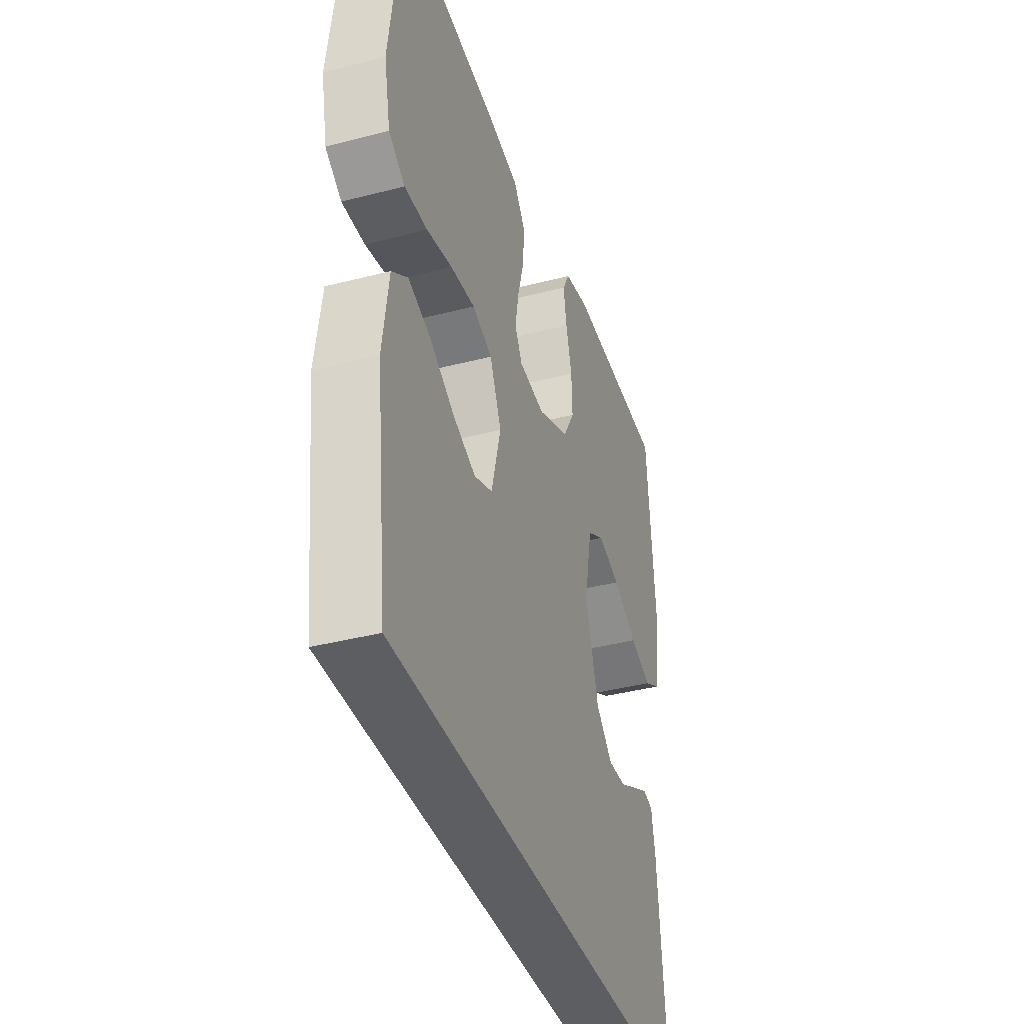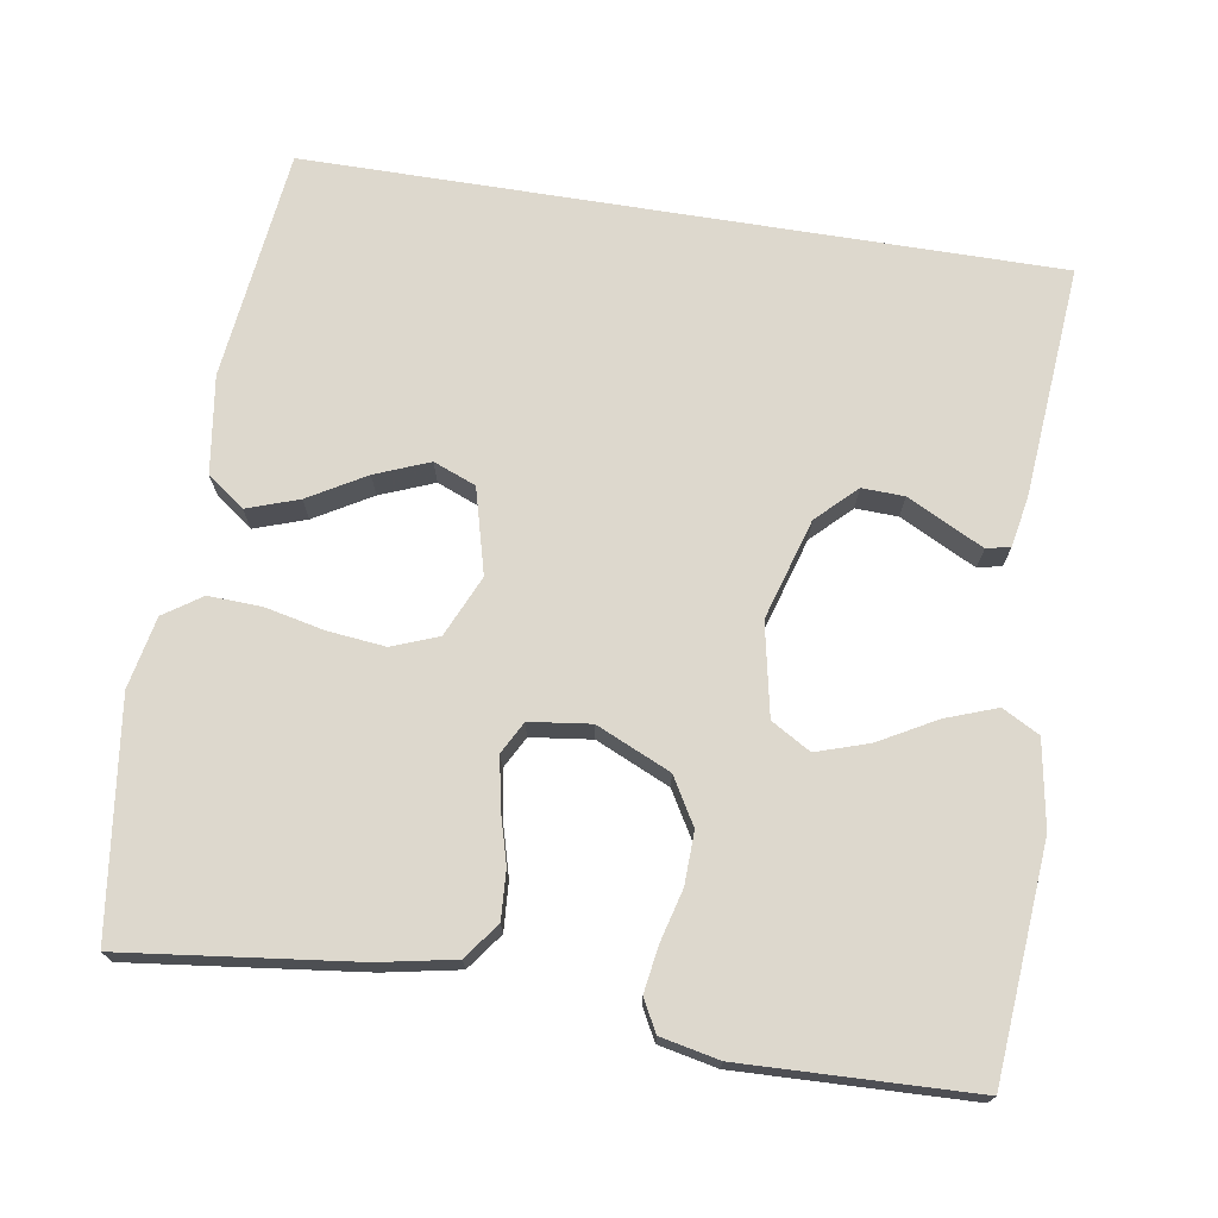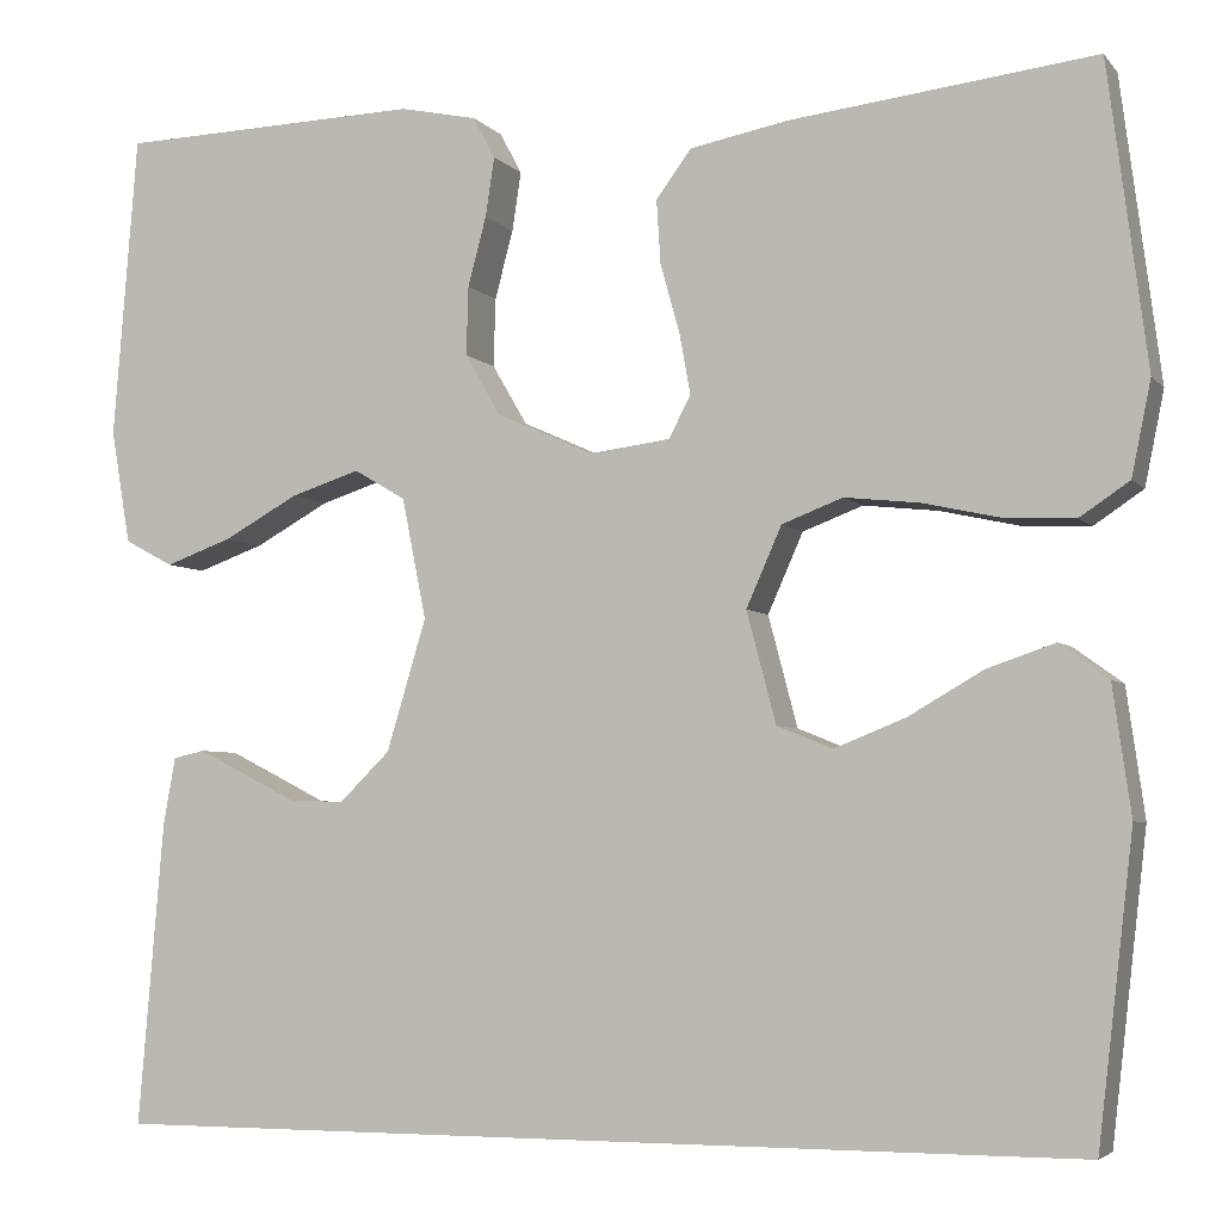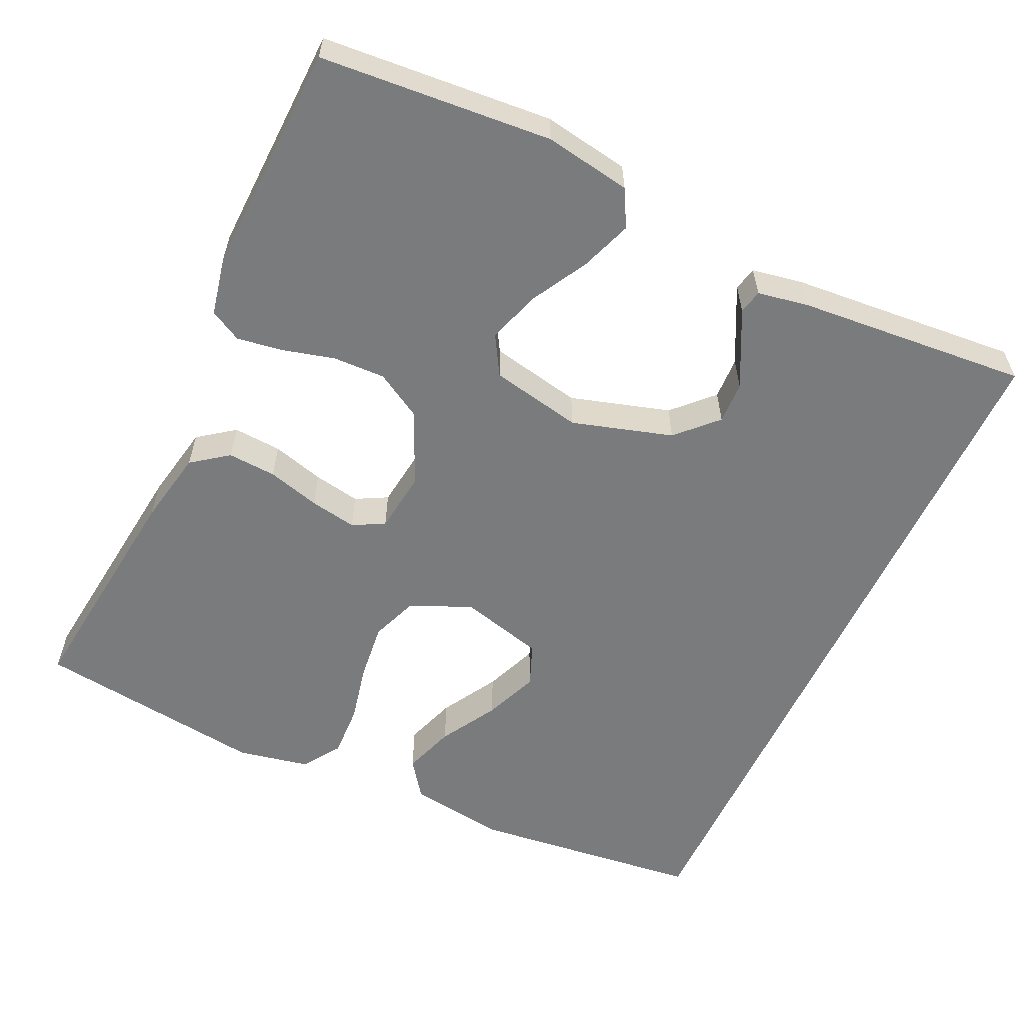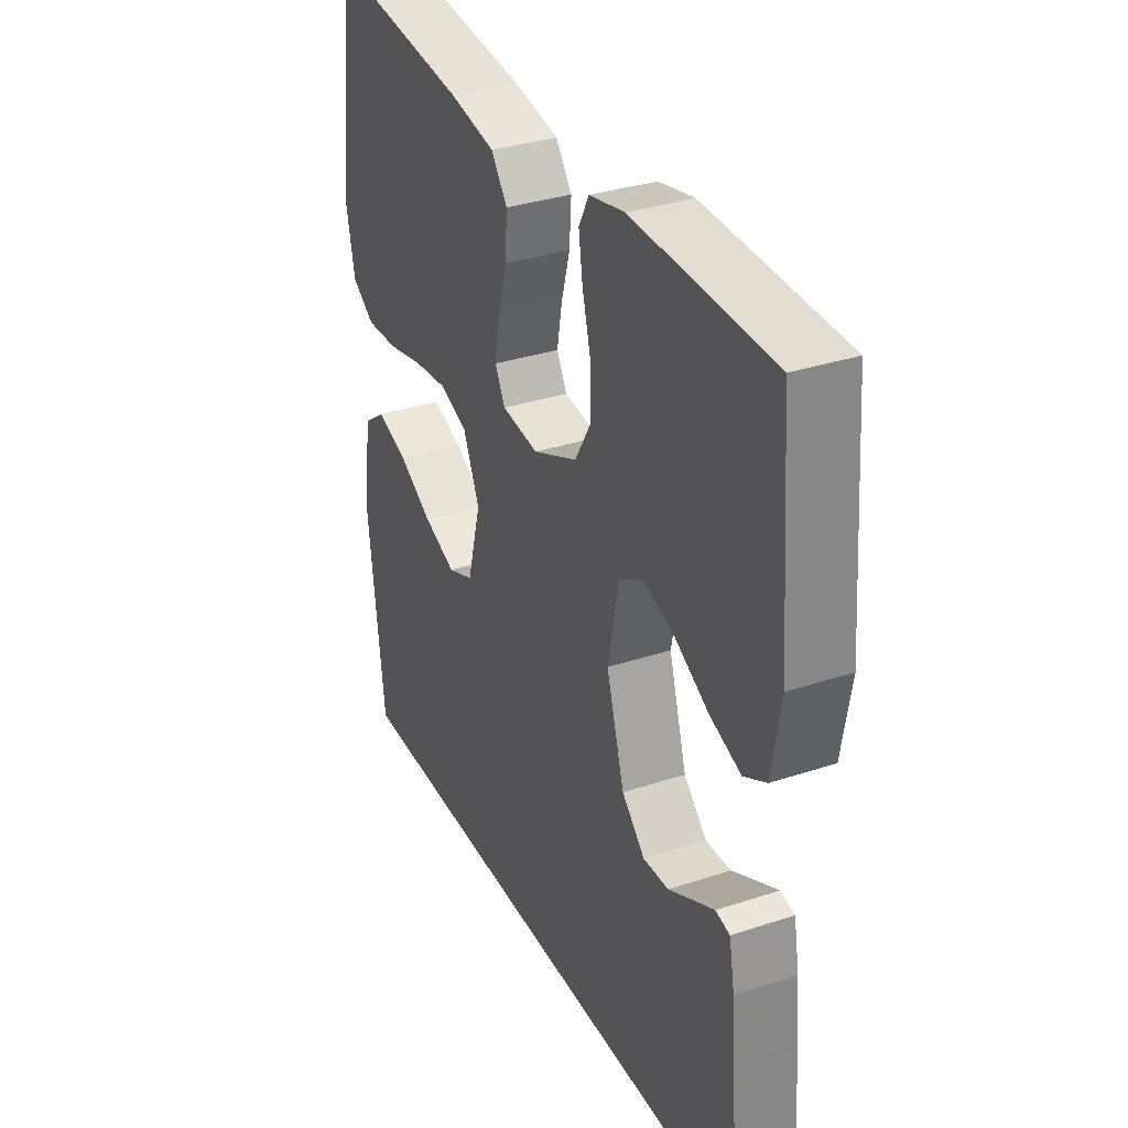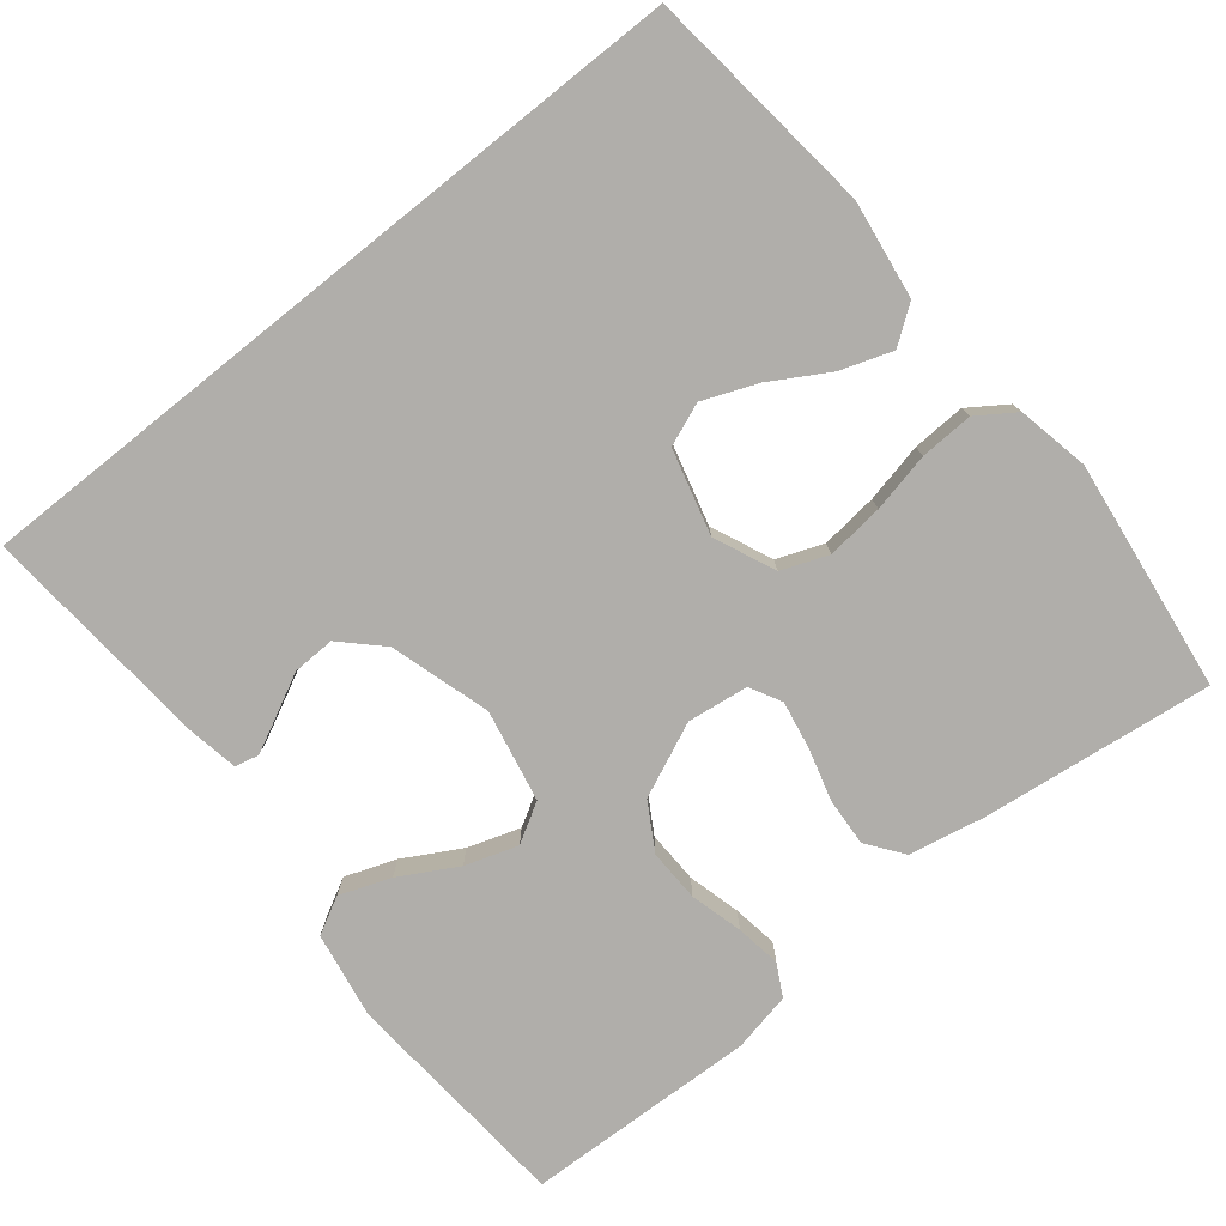
<metadata>
{"format":"obj","ext":"obj","renderer":"f3d","projection":"perspective","resolution":1024,"background":"white","views":[{"elev":-38.6,"azim":-71.9,"up":"+Z"},{"elev":72.2,"azim":9.1,"up":"+Y"},{"elev":-4.5,"azim":-159.8,"up":"+Z"},{"elev":-58.3,"azim":65.0,"up":"+Y"},{"elev":33.2,"azim":65.5,"up":"+Z"},{"elev":-77.7,"azim":-141.3,"up":"+Y"}]}
</metadata>
<code>
v -0.5 0.07 0.5
v -0.2 0.07 0.464
v -0.102 0.07 0.445
v -0.067 0.07 0.398
v -0.071 0.07 0.335
v -0.09 0.07 0.267
v -0.101 0.07 0.206
v -0.079 0.07 0.165
v 0 0.07 0.155
v 0.096 0.07 0.198
v 0.131 0.07 0.258
v 0.129 0.07 0.326
v 0.111 0.07 0.394
v 0.102 0.07 0.453
v 0.124 0.07 0.494
v 0.2 0.07 0.51
v 0.5 0.07 0.5
v 0.524 0.07 0.2
v 0.505 0.07 0.088
v 0.457 0.07 0.062
v 0.391 0.07 0.086
v 0.317 0.07 0.127
v 0.249 0.07 0.149
v 0.198 0.07 0.119
v 0.174 0.07 0
v 0.213 0.07 -0.13
v 0.263 0.07 -0.179
v 0.318 0.07 -0.177
v 0.371 0.07 -0.15
v 0.417 0.07 -0.127
v 0.448 0.07 -0.134
v 0.46 0.07 -0.2
v 0.485 0.07 -0.5
v -0.482 0.07 -0.5
v -0.517 0.07 -0.2
v -0.499 0.07 -0.073
v -0.451 0.07 -0.038
v -0.384 0.07 -0.061
v -0.31 0.07 -0.104
v -0.24 0.07 -0.132
v -0.185 0.07 -0.11
v -0.156 0.07 0
v -0.191 0.07 0.079
v -0.251 0.07 0.102
v -0.325 0.07 0.094
v -0.402 0.07 0.077
v -0.471 0.07 0.074
v -0.52 0.07 0.107
v -0.539 0.07 0.2
v -0.5 0 0.5
v -0.2 0 0.464
v -0.102 0 0.445
v -0.067 0 0.398
v -0.071 0 0.335
v -0.09 0 0.267
v -0.101 0 0.206
v -0.079 0 0.165
v 0 0 0.155
v 0.096 0 0.198
v 0.131 0 0.258
v 0.129 0 0.326
v 0.111 0 0.394
v 0.102 0 0.453
v 0.124 0 0.494
v 0.2 0 0.51
v 0.5 0 0.5
v 0.524 0 0.2
v 0.505 0 0.088
v 0.457 0 0.062
v 0.391 0 0.086
v 0.317 0 0.127
v 0.249 0 0.149
v 0.198 0 0.119
v 0.174 0 0
v 0.213 0 -0.13
v 0.263 0 -0.179
v 0.318 0 -0.177
v 0.371 0 -0.15
v 0.417 0 -0.127
v 0.448 0 -0.134
v 0.46 0 -0.2
v 0.485 0 -0.5
v -0.482 0 -0.5
v -0.517 0 -0.2
v -0.499 0 -0.073
v -0.451 0 -0.038
v -0.384 0 -0.061
v -0.31 0 -0.104
v -0.24 0 -0.132
v -0.185 0 -0.11
v -0.156 0 0
v -0.191 0 0.079
v -0.251 0 0.102
v -0.325 0 0.094
v -0.402 0 0.077
v -0.471 0 0.074
v -0.52 0 0.107
v -0.539 0 0.2
f 4 5 6
f 3 4 6
f 2 3 6
f 1 2 6
f 49 1 6
f 48 49 6
f 47 48 6
f 46 47 6
f 45 46 6
f 44 45 6 7
f 43 44 7 8
f 42 43 8 9
f 41 42 9 10
f 37 38 39
f 36 37 39
f 35 36 39
f 34 35 39
f 34 39 40
f 33 34 40 41
f 31 32 33
f 30 31 33
f 29 30 33
f 28 29 33
f 27 28 33
f 26 27 33 41
f 20 21 22
f 19 20 22
f 18 19 22
f 17 18 22
f 16 17 22
f 15 16 22
f 14 15 22
f 13 14 22
f 12 13 22
f 11 12 22 23
f 10 11 23 24
f 25 26 41 10
f 10 24 25
f 55 54 53
f 55 53 52
f 55 52 51
f 55 51 50
f 55 50 98
f 55 98 97
f 55 97 96
f 55 96 95
f 55 95 94
f 56 55 94 93
f 57 56 93 92
f 58 57 92 91
f 59 58 91 90
f 88 87 86
f 88 86 85
f 88 85 84
f 88 84 83
f 89 88 83
f 90 89 83 82
f 82 81 80
f 82 80 79
f 82 79 78
f 82 78 77
f 82 77 76
f 90 82 76 75
f 71 70 69
f 71 69 68
f 71 68 67
f 71 67 66
f 71 66 65
f 71 65 64
f 71 64 63
f 71 63 62
f 71 62 61
f 72 71 61 60
f 73 72 60 59
f 59 90 75 74
f 74 73 59
f 1 50 51 2
f 2 51 52 3
f 3 52 53 4
f 4 53 54 5
f 5 54 55 6
f 6 55 56 7
f 7 56 57 8
f 8 57 58 9
f 9 58 59 10
f 10 59 60 11
f 11 60 61 12
f 12 61 62 13
f 13 62 63 14
f 14 63 64 15
f 15 64 65 16
f 16 65 66 17
f 17 66 67 18
f 18 67 68 19
f 19 68 69 20
f 20 69 70 21
f 21 70 71 22
f 22 71 72 23
f 23 72 73 24
f 24 73 74 25
f 25 74 75 26
f 26 75 76 27
f 27 76 77 28
f 28 77 78 29
f 29 78 79 30
f 30 79 80 31
f 31 80 81 32
f 32 81 82 33
f 33 82 83 34
f 34 83 84 35
f 35 84 85 36
f 36 85 86 37
f 37 86 87 38
f 38 87 88 39
f 39 88 89 40
f 40 89 90 41
f 41 90 91 42
f 42 91 92 43
f 43 92 93 44
f 44 93 94 45
f 45 94 95 46
f 46 95 96 47
f 47 96 97 48
f 48 97 98 49
f 49 98 50 1

</code>
